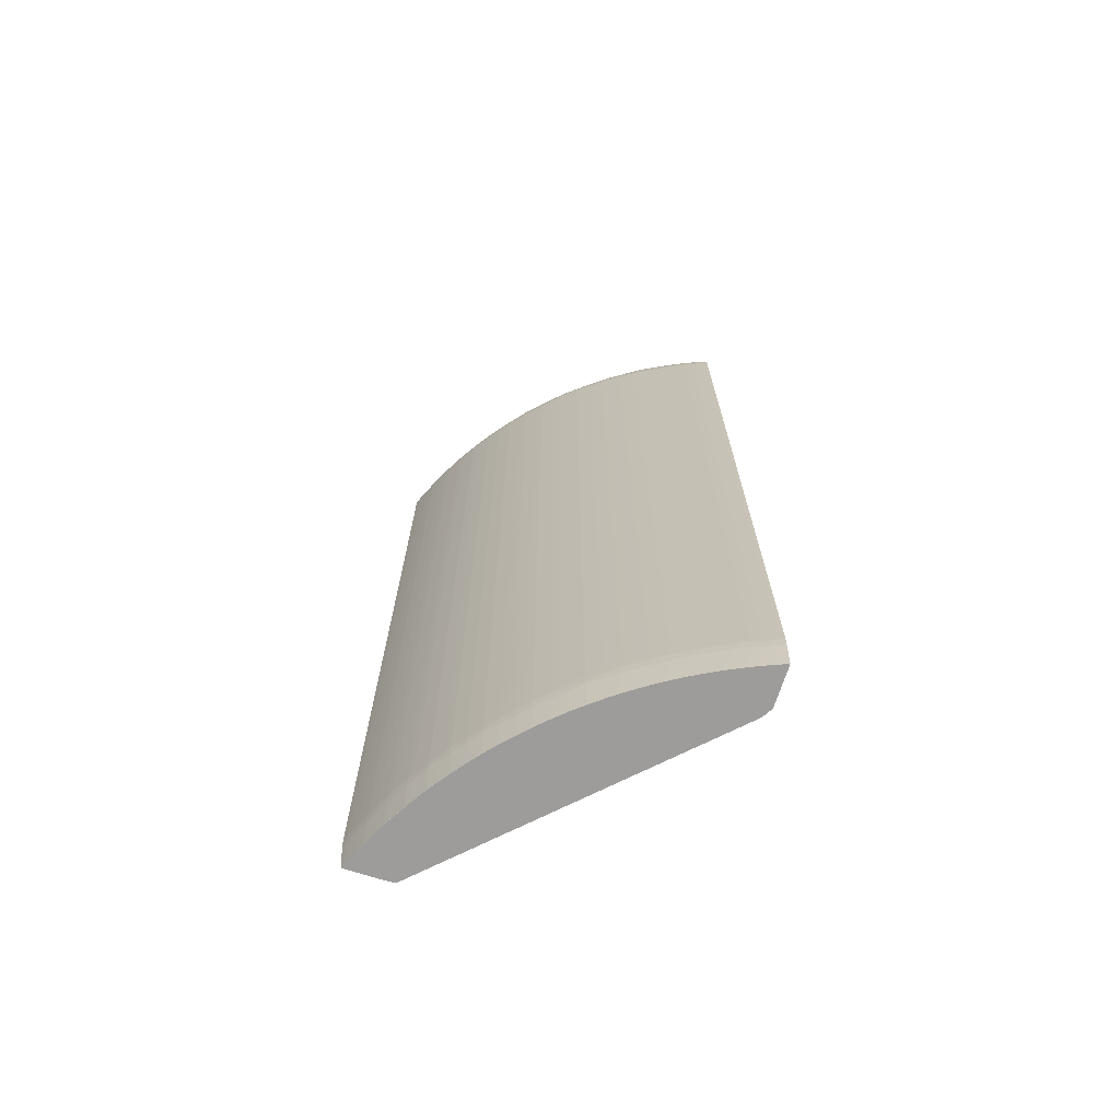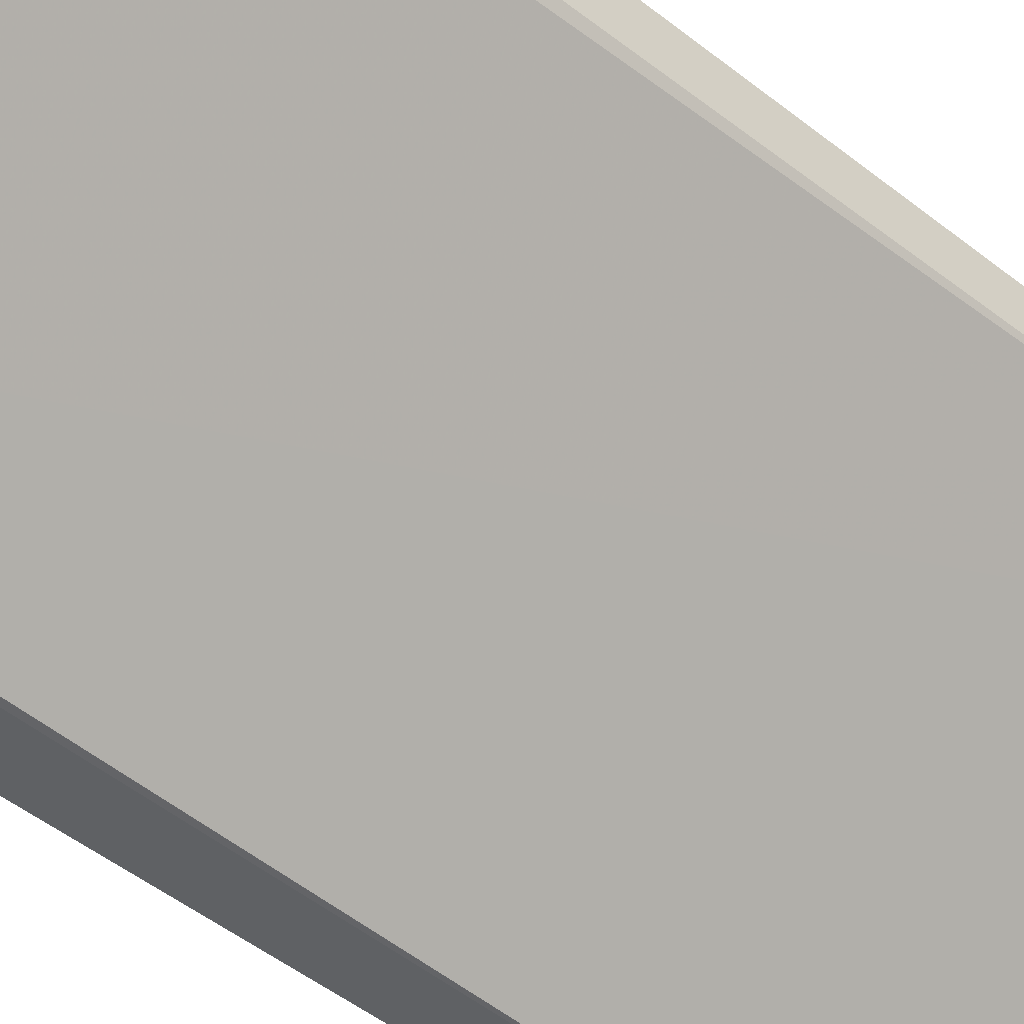
<metadata>
{"format":"obj","ext":"obj","renderer":"f3d","projection":"perspective","resolution":1024,"background":"white","views":[{"elev":-70.0,"azim":-17.8,"up":"+Y"},{"elev":-45.6,"azim":47.0,"up":"+Z"}]}
</metadata>
<code>
v -0.04409 -0.05505 0.04429
v -0.04412 -0.05367 0.04433
v -0.04547 -0.05367 0.04293
v -0.04482 -0.0523 0.04362
v -0.04547 -0.0523 0.04293
v -0.04482 0.05793 0.04362
v -0.04413 0.05793 0.04433
v -0.04272 -0.0523 0.04567
v -0.04272 -0.05367 0.04567
v -0.04197 -0.0523 0.04636
v -0.04128 -0.05367 0.04698
v -0.04124 -0.05505 0.04694
v -0.03978 -0.0546 0.04825
v -0.04061 -0.05652 0.04735
v -0.04101 -0.05919 0.04674
v -0.04246 -0.05919 0.04542
v -0.04268 -0.05505 0.04564
v -0.0439 -0.05864 0.04411
v -0.04338 -0.05919 0.04454
v -0.04434 -0.05919 0.04359
v -0.04544 -0.05505 0.04289
v -0.04522 -0.05919 0.04267
v -0.0519 -0.05919 0.02317
v -0.02277 -0.05919 0.05191
v -0.02205 -0.05919 0.05777
v -0.0332 -0.05919 0.05257
v -0.0351 -0.05919 0.05132
v -0.03612 -0.05919 0.05061
v -0.03587 -0.05505 0.05116
v -0.03493 -0.05505 0.05181
v -0.03417 -0.05505 0.05232
v -0.03389 -0.05919 0.05214
v -0.03348 -0.05505 0.05275
v -0.03353 -0.05367 0.05279
v -0.03422 -0.05367 0.05235
v -0.03592 -0.05367 0.05119
v -0.03656 -0.05505 0.05067
v -0.03725 -0.05918 0.04979
v -0.03725 -0.05919 0.04979
v -0.03794 -0.05919 0.04927
v -0.03794 -0.05918 0.04927
v -0.03951 -0.05919 0.04803
v -0.04061 -0.05829 0.04717
v -0.03819 -0.05505 0.04946
v -0.03823 -0.05367 0.04949
v -0.03906 -0.05367 0.04884
v -0.03823 -0.0523 0.04949
v -0.03754 -0.05367 0.05002
v -0.0375 -0.05505 0.04998
v -0.03741 -0.05643 0.04992
v -0.03661 -0.05367 0.05071
v -0.03754 -0.0523 0.05002
v -0.03823 0.05793 0.04949
v -0.03979 -0.0523 0.04826
v -0.03979 -0.05367 0.04826
v -0.04128 0.05793 0.04698
v -0.04197 0.05793 0.04636
v -0.04123 0.05898 0.04694
v -0.04272 0.05793 0.04567
v -0.04263 0.05931 0.04558
v -0.04403 0.05931 0.04424
v -0.04253 0.06001 0.04549
v -0.04174 0.05939 0.04637
v -0.04109 0.05989 0.04681
v -0.03978 0.05872 0.04825
v -0.03979 0.05793 0.04826
v -0.03754 0.05793 0.05002
v -0.03743 0.05931 0.04993
v -0.03963 0.05964 0.04812
v -0.0372 0.06013 0.04976
v -0.03871 0.06018 0.04848
v -0.04017 0.06021 0.0472
v -0.03767 0.06033 0.04893
v -0.03913 0.06038 0.04761
v -0.03493 0.06053 0.05029
v -0.0362 0.06024 0.05025
v -0.03358 0.06035 0.05173
v -0.03493 0.06019 0.05125
v -0.03567 0.06002 0.05102
v -0.03313 0.06014 0.05253
v -0.03204 0.06022 0.05301
v -0.0308 0.06049 0.05305
v -0.03217 0.06058 0.05167
v -0.03631 0.06056 0.04892
v -0.04182 0.06052 0.04478
v -0.0432 0.06053 0.0434
v -0.04871 0.06057 0.03651
v -0.02391 0.06056 0.05581
v -0.02804 0.06053 0.05443
v -0.02528 0.06052 0.05581
v -0.02657 0.06029 0.05582
v -0.02933 0.06029 0.05443
v -0.0308 0.06014 0.05392
v -0.02804 0.06019 0.05535
v -0.02528 0.06017 0.05669
v -0.02606 0.06004 0.05653
v -0.02223 0.06013 0.05801
v -0.02314 0.05988 0.05784
v -0.02625 0.05931 0.05662
v -0.02882 0.06005 0.05516
v -0.03149 0.06 0.05374
v -0.03409 0.05931 0.05226
v -0.0334 0.05931 0.0527
v -0.03161 0.05931 0.05381
v -0.02969 0.05931 0.05488
v -0.02983 0.05793 0.05497
v -0.03174 0.05793 0.05389
v -0.03243 0.05793 0.05348
v -0.03422 0.05793 0.05235
v -0.0358 0.05931 0.05111
v -0.03661 0.05793 0.05071
v -0.03592 -0.0523 0.05119
v -0.03422 -0.0523 0.05235
v -0.03243 -0.0523 0.05348
v -0.03243 -0.05367 0.05347
v -0.03174 -0.0523 0.05389
v -0.03174 -0.05367 0.05389
v -0.02983 -0.05367 0.05497
v -0.0308 -0.05505 0.05437
v -0.03169 -0.05505 0.05386
v -0.03152 -0.05736 0.05376
v -0.03238 -0.05505 0.05344
v -0.03138 -0.05919 0.05368
v -0.03065 -0.05919 0.0541
v -0.02978 -0.05505 0.05494
v -0.02929 -0.05919 0.05484
v -0.02655 -0.05919 0.05622
v -0.02816 -0.05919 0.05543
v -0.02879 -0.05885 0.05515
v -0.02909 -0.05505 0.0553
v -0.02804 -0.05505 0.05584
v -0.02703 -0.05505 0.05634
v -0.02602 -0.05873 0.05651
v -0.02528 -0.05505 0.05714
v -0.02541 -0.05919 0.05675
v -0.02229 -0.05919 0.05805
v -0.02391 -0.05919 0.0574
v -0.02391 -0.05918 0.0574
v -0.02298 -0.05919 0.05778
v -0.02339 -0.05505 0.05794
v -0.02205 -0.05505 0.05846
v -0.02205 -0.05918 0.05813
v -0.02205 -0.05919 0.05313
v -0.02205 0.05793 0.05497
v -0.02205 0.05964 0.0552
v -0.02205 0.05892 0.05503
v -0.05469 0.05931 0.02307
v -0.05476 0.05954 0.02307
v -0.05454 0.05793 0.02307
v -0.05267 -0.05919 0.02307
v -0.05556 0.06038 0.02307
v -0.0551 0.06016 0.02307
v -0.05484 0.06007 0.02325
v -0.02205 0.05966 0.0552
v -0.02205 0.06033 0.05584
v -0.0556 0.06054 0.02411
v -0.0556 0.06055 0.02549
v -0.05698 0.06043 0.02307
v -0.05791 0.05963 0.02307
v -0.05775 0.06007 0.02307
v -0.05699 0.06028 0.024
v -0.05563 0.06032 0.02683
v -0.05422 0.06055 0.02825
v -0.05425 0.06032 0.02958
v -0.05519 0.06021 0.02825
v -0.05654 0.0602 0.02549
v -0.05768 0.06001 0.02346
v -0.05636 0.06007 0.02634
v -0.05499 0.06007 0.02908
v -0.05376 0.06018 0.031
v -0.05356 0.06002 0.03174
v -0.0551 0.05931 0.0293
v -0.05647 0.05931 0.02657
v -0.0558 0.05793 0.02825
v -0.05655 0.05793 0.02672
v -0.05711 0.05793 0.02549
v -0.05776 0.05931 0.02365
v -0.05798 0.05931 0.02307
v -0.05813 0.05793 0.02307
v -0.05774 -0.05918 0.02307
v -0.05813 -0.05325 0.02307
v -0.05783 -0.0523 0.02382
v -0.05783 0.05793 0.02382
v -0.05754 0.05793 0.02451
v -0.05754 -0.0523 0.02451
v -0.05754 -0.05367 0.0245
v -0.05711 -0.05367 0.02549
v -0.05711 -0.0523 0.02549
v -0.05655 -0.0523 0.02672
v -0.05654 -0.05367 0.02672
v -0.05621 -0.05367 0.02741
v -0.05651 -0.05505 0.02666
v -0.05618 -0.05505 0.02735
v -0.05635 -0.05918 0.02631
v -0.05705 -0.05505 0.02549
v -0.05671 -0.05919 0.02549
v -0.05751 -0.05505 0.02444
v -0.0578 -0.05505 0.02375
v -0.05764 -0.05919 0.02335
v -0.05731 -0.05919 0.02411
v -0.05699 -0.05919 0.02307
v -0.05807 -0.05505 0.02307
v -0.05813 -0.05367 0.02307
v -0.05783 -0.05367 0.02382
v -0.05039 -0.05919 0.03642
v -0.05498 -0.05919 0.02906
v -0.05539 -0.05919 0.02825
v -0.05635 -0.05919 0.02631
v -0.05573 -0.05505 0.02825
v -0.05579 -0.05367 0.02825
v -0.0558 -0.0523 0.02825
v -0.05518 -0.05367 0.02944
v -0.05515 -0.05505 0.02938
v -0.05477 -0.05505 0.03007
v -0.0548 -0.05367 0.03013
v -0.05481 -0.0523 0.03013
v -0.05431 -0.05367 0.031
v -0.0537 -0.05505 0.03197
v -0.05373 -0.05367 0.03202
v -0.05331 -0.05367 0.03271
v -0.05327 -0.05505 0.03266
v -0.05217 -0.05455 0.03447
v -0.0524 -0.05919 0.03347
v -0.05321 -0.05919 0.03217
v -0.05379 -0.05919 0.03119
v -0.05354 -0.05863 0.03171
v -0.0546 -0.05918 0.02975
v -0.05118 -0.05919 0.03531
v -0.05194 -0.05919 0.03419
v -0.05196 -0.05918 0.03416
v -0.05176 -0.05503 0.03502
v -0.05049 -0.05505 0.03681
v -0.05037 -0.05781 0.03663
v -0.04961 -0.05919 0.03748
v -0.04968 -0.05781 0.03757
v -0.04928 -0.05505 0.03842
v -0.05053 -0.05367 0.03685
v -0.05102 -0.05367 0.03617
v -0.05053 -0.0523 0.03686
v -0.04931 -0.05367 0.03846
v -0.04805 -0.05469 0.04
v -0.04807 -0.05367 0.04002
v -0.04931 -0.0523 0.03847
v -0.04931 0.05793 0.03847
v -0.04807 0.05793 0.04002
v -0.04805 0.05877 0.04
v -0.04748 0.05793 0.04071
v -0.04679 -0.05367 0.0415
v -0.04679 0.05793 0.0415
v -0.04674 0.05902 0.04145
v -0.04662 0.05993 0.04131
v -0.04617 0.0594 0.04195
v -0.04538 0.05931 0.04284
v -0.04616 0.05793 0.04219
v -0.04616 -0.0523 0.04219
v -0.04613 -0.05505 0.04215
v -0.04675 -0.05505 0.04146
v -0.0466 -0.05809 0.04129
v -0.04714 -0.05918 0.04054
v -0.04655 -0.05919 0.04123
v -0.04586 -0.05919 0.04198
v -0.04783 -0.05919 0.03973
v -0.04839 -0.05919 0.03904
v -0.04529 0.06001 0.04273
v -0.04701 0.06021 0.04039
v -0.04561 0.06018 0.04203
v -0.04458 0.06052 0.04203
v -0.04446 0.06016 0.04328
v -0.04393 0.06002 0.04413
v -0.04307 0.06016 0.04467
v -0.05009 0.06054 0.03514
v -0.04741 0.06038 0.03934
v -0.04874 0.06034 0.03789
v -0.05005 0.06026 0.03642
v -0.04829 0.06019 0.03893
v -0.04957 0.06013 0.03743
v -0.05083 0.06005 0.0359
v -0.05108 0.0602 0.03514
v -0.05234 0.06015 0.03338
v -0.05282 0.06026 0.03228
v -0.05154 0.06036 0.03381
v -0.05284 0.06052 0.031
v -0.05205 0.05963 0.0343
v -0.05094 0.05931 0.03605
v -0.05044 0.05931 0.03674
v -0.05217 0.05871 0.03448
v -0.05365 0.05931 0.03189
v -0.05373 0.05793 0.03202
v -0.05331 0.05793 0.03271
v -0.05373 -0.0523 0.03202
v -0.05481 0.05793 0.03013
v -0.05518 0.05793 0.02944
v -0.05518 -0.0523 0.02944
v -0.05331 -0.0523 0.03271
v -0.05218 -0.05367 0.03449
v -0.05171 0.05793 0.03518
v -0.05053 0.05793 0.03686
v -0.04975 0.05931 0.03766
v -0.04844 0.05926 0.03934
v -0.04792 0.05968 0.03985
v -0.05218 0.05793 0.03449
v -0.04182 0.06018 0.0458
v -0.02205 0.06045 0.05725
v -0.02205 0.06015 0.05804
v -0.02391 0.06032 0.05698
v -0.02205 0.05934 0.05835
v -0.02338 0.05896 0.05794
v -0.02528 0.05793 0.0572
v -0.02415 0.05793 0.05769
v -0.02528 -0.0523 0.0572
v -0.0264 0.05793 0.05669
v -0.0264 -0.0523 0.05669
v -0.02709 0.05793 0.05637
v -0.029 0.05931 0.05526
v -0.02804 0.05793 0.0559
v -0.02709 -0.0523 0.05637
v -0.02804 -0.05367 0.0559
v -0.02914 -0.05367 0.05533
v -0.02709 -0.05367 0.05637
v -0.0264 -0.05367 0.05669
v -0.02528 -0.05367 0.0572
v -0.02408 -0.05505 0.05766
v -0.02415 -0.05367 0.05769
v -0.02346 -0.05367 0.05797
v -0.02253 -0.05367 0.05834
v -0.02253 -0.0523 0.05834
v -0.02205 -0.05319 0.05852
v -0.02205 -0.05367 0.05852
v -0.02205 0.05793 0.05852
v -0.02253 0.05793 0.05834
v -0.02347 0.05793 0.05797
v -0.02415 -0.0523 0.05769
v -0.02983 -0.0523 0.05497
v -0.02915 0.05793 0.05533
v -0.03592 0.05793 0.05119
f 2 3 1
f 4 3 2
f 4 5 3
f 4 6 5
f 4 7 6
f 4 2 7
f 2 8 7
f 9 8 2
f 9 10 8
f 9 11 10
f 12 11 9
f 12 13 11
f 12 14 13
f 12 15 14
f 12 16 15
f 12 17 16
f 12 9 17
f 17 9 1
f 17 1 18
f 17 18 16
f 19 16 18
f 19 20 16
f 19 18 20
f 20 18 21
f 20 21 22
f 20 22 16
f 16 22 23
f 16 23 24
f 25 16 24
f 26 16 25
f 27 16 26
f 27 28 16
f 27 29 28
f 27 30 29
f 27 31 30
f 32 31 27
f 32 26 31
f 32 27 26
f 31 26 33
f 31 33 34
f 31 34 35
f 31 35 30
f 36 30 35
f 29 30 36
f 29 36 37
f 29 37 28
f 28 37 38
f 39 28 38
f 39 40 28
f 39 38 40
f 40 38 41
f 40 41 42
f 40 42 28
f 28 42 15
f 28 15 16
f 15 42 43
f 14 15 43
f 14 43 13
f 13 43 42
f 41 13 42
f 44 13 41
f 45 13 44
f 45 46 13
f 45 47 46
f 45 48 47
f 45 44 48
f 49 48 44
f 49 37 48
f 49 50 37
f 49 44 50
f 44 38 50
f 44 41 38
f 37 50 38
f 48 37 51
f 48 51 52
f 48 52 47
f 47 52 53
f 47 53 54
f 47 54 46
f 55 46 54
f 55 13 46
f 55 11 13
f 55 54 11
f 56 11 54
f 56 10 11
f 56 57 10
f 58 57 56
f 58 59 57
f 60 59 58
f 60 61 59
f 60 62 61
f 60 63 62
f 60 58 63
f 58 64 63
f 58 65 64
f 58 56 65
f 56 66 65
f 56 54 66
f 53 66 54
f 65 66 53
f 65 53 67
f 65 67 68
f 65 68 69
f 65 69 64
f 70 64 69
f 71 64 70
f 71 62 64
f 71 72 62
f 73 72 71
f 73 74 72
f 73 75 74
f 76 75 73
f 76 77 75
f 76 78 77
f 76 70 78
f 76 73 70
f 73 71 70
f 78 70 79
f 80 78 79
f 77 78 80
f 77 80 81
f 77 81 82
f 77 82 75
f 75 82 83
f 84 75 83
f 84 85 75
f 84 86 85
f 84 87 86
f 84 83 87
f 83 88 87
f 89 88 83
f 89 90 88
f 89 91 90
f 89 92 91
f 89 82 92
f 89 83 82
f 81 92 82
f 93 92 81
f 94 92 93
f 94 91 92
f 94 95 91
f 96 95 94
f 96 97 95
f 96 98 97
f 96 99 98
f 96 100 99
f 96 94 100
f 94 93 100
f 93 101 100
f 80 101 93
f 80 79 101
f 102 101 79
f 103 101 102
f 104 101 103
f 104 105 101
f 104 106 105
f 104 107 106
f 104 108 107
f 104 103 108
f 103 109 108
f 103 102 109
f 102 110 109
f 102 79 110
f 68 110 79
f 68 111 110
f 68 67 111
f 111 67 52
f 51 111 52
f 51 112 111
f 36 112 51
f 36 35 112
f 35 113 112
f 35 34 113
f 34 109 113
f 34 108 109
f 34 114 108
f 115 114 34
f 115 116 114
f 117 116 115
f 117 118 116
f 117 119 118
f 120 119 117
f 120 121 119
f 120 122 121
f 120 115 122
f 120 117 115
f 122 115 33
f 122 33 26
f 123 122 26
f 123 121 122
f 123 119 121
f 124 119 123
f 124 125 119
f 124 126 125
f 124 123 126
f 123 26 126
f 126 26 127
f 128 126 127
f 129 126 128
f 129 125 126
f 129 130 125
f 129 131 130
f 129 128 131
f 128 132 131
f 128 127 132
f 133 132 127
f 133 134 132
f 133 135 134
f 133 127 135
f 135 127 136
f 137 135 136
f 137 138 135
f 139 138 137
f 139 140 138
f 139 136 140
f 139 137 136
f 136 141 140
f 136 142 141
f 136 25 142
f 136 127 25
f 127 26 25
f 25 143 142
f 25 24 143
f 144 143 24
f 144 145 143
f 146 145 144
f 147 145 146
f 147 148 145
f 147 149 148
f 147 146 149
f 146 144 149
f 144 23 149
f 144 24 23
f 149 23 150
f 149 150 151
f 148 149 151
f 152 148 151
f 152 153 148
f 152 154 153
f 152 155 154
f 152 151 155
f 156 155 151
f 156 88 155
f 156 157 88
f 156 158 157
f 156 151 158
f 158 151 159
f 160 158 159
f 161 158 160
f 161 157 158
f 162 157 161
f 162 163 157
f 162 164 163
f 162 165 164
f 162 166 165
f 162 161 166
f 166 161 160
f 166 160 167
f 166 167 168
f 166 168 165
f 169 165 168
f 169 170 165
f 169 171 170
f 169 172 171
f 173 172 169
f 173 174 172
f 173 175 174
f 173 176 175
f 173 177 176
f 173 167 177
f 173 168 167
f 173 169 168
f 178 177 167
f 178 179 177
f 178 159 179
f 178 167 159
f 160 159 167
f 159 151 179
f 179 151 180
f 181 179 180
f 182 179 181
f 183 179 182
f 183 177 179
f 183 184 177
f 183 185 184
f 183 182 185
f 186 185 182
f 187 185 186
f 187 188 185
f 187 189 188
f 190 189 187
f 190 191 189
f 192 191 190
f 192 193 191
f 192 194 193
f 195 194 192
f 195 196 194
f 195 197 196
f 195 186 197
f 195 187 186
f 195 192 187
f 192 190 187
f 197 186 198
f 199 197 198
f 199 200 197
f 199 201 200
f 199 180 201
f 199 202 180
f 199 198 202
f 203 202 198
f 203 181 202
f 203 204 181
f 203 198 204
f 198 186 204
f 204 186 182
f 204 182 181
f 202 181 180
f 201 180 150
f 201 150 205
f 206 201 205
f 207 201 206
f 208 201 207
f 200 201 208
f 196 200 208
f 197 200 196
f 196 208 194
f 208 207 194
f 207 193 194
f 209 193 207
f 209 191 193
f 210 191 209
f 210 211 191
f 210 212 211
f 210 213 212
f 210 209 213
f 209 206 213
f 209 207 206
f 214 213 206
f 212 213 214
f 215 212 214
f 215 216 212
f 215 217 216
f 215 214 217
f 218 217 214
f 218 219 217
f 218 220 219
f 221 220 218
f 221 222 220
f 221 223 222
f 224 223 221
f 224 225 223
f 224 226 225
f 224 221 226
f 221 218 226
f 218 214 226
f 225 226 214
f 225 214 227
f 225 227 206
f 225 206 223
f 223 206 205
f 228 223 205
f 229 223 228
f 229 230 223
f 229 228 230
f 230 228 222
f 230 222 223
f 228 231 222
f 228 232 231
f 228 205 232
f 232 205 233
f 232 233 234
f 232 234 235
f 236 232 235
f 237 232 236
f 237 238 232
f 237 239 238
f 237 240 239
f 237 236 240
f 240 236 241
f 240 241 242
f 240 242 243
f 240 243 239
f 243 244 239
f 245 244 243
f 245 246 244
f 245 247 246
f 245 242 247
f 245 243 242
f 248 247 242
f 249 247 248
f 249 246 247
f 250 246 249
f 250 251 246
f 250 252 251
f 250 253 252
f 250 6 253
f 250 254 6
f 250 249 254
f 249 255 254
f 249 248 255
f 255 248 3
f 255 3 5
f 255 5 254
f 6 254 5
f 248 256 3
f 257 256 248
f 257 258 256
f 257 241 258
f 257 248 241
f 248 242 241
f 258 241 259
f 260 258 259
f 260 261 258
f 260 262 261
f 260 259 262
f 262 259 241
f 262 241 263
f 262 263 261
f 263 205 261
f 234 205 263
f 234 233 205
f 236 234 263
f 236 235 234
f 236 263 241
f 261 205 22
f 256 261 22
f 258 261 256
f 21 256 22
f 21 3 256
f 21 1 3
f 21 18 1
f 22 205 23
f 150 23 205
f 61 253 6
f 264 253 61
f 264 251 253
f 264 265 251
f 266 265 264
f 266 267 265
f 266 268 267
f 266 264 268
f 268 264 269
f 268 269 270
f 268 270 86
f 268 86 267
f 86 87 267
f 271 267 87
f 271 272 267
f 271 273 272
f 274 273 271
f 274 275 273
f 274 276 275
f 274 277 276
f 278 277 274
f 278 279 277
f 278 280 279
f 281 280 278
f 281 282 280
f 281 271 282
f 281 274 271
f 281 278 274
f 271 163 282
f 271 87 163
f 157 163 87
f 157 87 88
f 164 282 163
f 280 282 164
f 280 164 170
f 280 170 279
f 279 170 171
f 279 171 277
f 283 277 171
f 284 277 283
f 284 285 277
f 284 286 285
f 284 283 286
f 287 286 283
f 288 286 287
f 288 289 286
f 288 290 289
f 288 217 290
f 288 291 217
f 288 287 291
f 287 172 291
f 287 171 172
f 287 283 171
f 292 291 172
f 292 293 291
f 211 293 292
f 212 293 211
f 212 216 293
f 216 291 293
f 216 217 291
f 211 292 174
f 211 174 191
f 174 175 191
f 189 191 175
f 189 175 188
f 176 188 175
f 176 184 188
f 176 177 184
f 184 185 188
f 292 172 174
f 219 290 217
f 219 220 290
f 220 294 290
f 220 295 294
f 220 222 295
f 238 295 222
f 238 296 295
f 238 297 296
f 238 239 297
f 239 244 297
f 246 297 244
f 246 298 297
f 246 299 298
f 246 300 299
f 246 251 300
f 300 251 277
f 300 277 298
f 300 298 299
f 285 298 277
f 285 297 298
f 285 286 297
f 296 297 286
f 301 296 286
f 301 295 296
f 301 294 295
f 301 289 294
f 301 286 289
f 290 294 289
f 277 251 276
f 275 276 251
f 275 251 265
f 275 265 273
f 265 272 273
f 265 267 272
f 232 238 222
f 232 222 231
f 170 164 165
f 86 270 85
f 302 85 270
f 302 72 85
f 302 62 72
f 302 270 62
f 62 270 269
f 61 62 269
f 264 61 269
f 74 85 72
f 74 75 85
f 253 251 252
f 61 6 7
f 59 61 7
f 59 7 8
f 59 8 57
f 57 8 10
f 227 214 206
f 150 180 151
f 303 155 88
f 303 304 155
f 303 305 304
f 303 90 305
f 303 88 90
f 305 90 91
f 305 91 95
f 305 95 97
f 305 97 304
f 97 306 304
f 97 98 306
f 98 307 306
f 98 99 307
f 308 307 99
f 308 309 307
f 308 310 309
f 311 310 308
f 311 312 310
f 311 313 312
f 311 99 313
f 311 308 99
f 314 313 99
f 315 313 314
f 315 316 313
f 315 317 316
f 318 317 315
f 130 317 318
f 131 317 130
f 131 319 317
f 131 132 319
f 320 319 132
f 320 312 319
f 320 321 312
f 320 134 321
f 320 132 134
f 322 321 134
f 322 323 321
f 322 324 323
f 322 140 324
f 322 138 140
f 322 135 138
f 322 134 135
f 325 324 140
f 325 326 324
f 325 327 326
f 328 327 325
f 328 141 327
f 328 325 141
f 325 140 141
f 141 142 327
f 142 143 327
f 143 145 327
f 304 327 145
f 329 327 304
f 329 326 327
f 330 326 329
f 330 331 326
f 330 307 331
f 330 329 307
f 306 307 329
f 306 329 304
f 331 307 309
f 332 331 309
f 332 324 331
f 323 324 332
f 321 323 332
f 321 332 310
f 321 310 312
f 332 309 310
f 324 326 331
f 155 304 145
f 154 155 145
f 154 145 148
f 154 148 153
f 319 312 316
f 319 316 317
f 312 313 316
f 118 130 318
f 125 130 118
f 125 118 119
f 118 318 333
f 118 333 116
f 116 333 106
f 107 116 106
f 107 108 116
f 116 108 114
f 334 106 333
f 334 314 106
f 334 315 314
f 334 318 315
f 334 333 318
f 105 106 314
f 105 314 101
f 101 314 100
f 314 99 100
f 115 34 33
f 109 335 113
f 109 110 335
f 111 335 110
f 111 112 335
f 113 335 112
f 36 51 37
f 53 52 67
f 68 79 69
f 70 69 79
f 80 93 81
f 63 64 62
f 9 2 1

</code>
